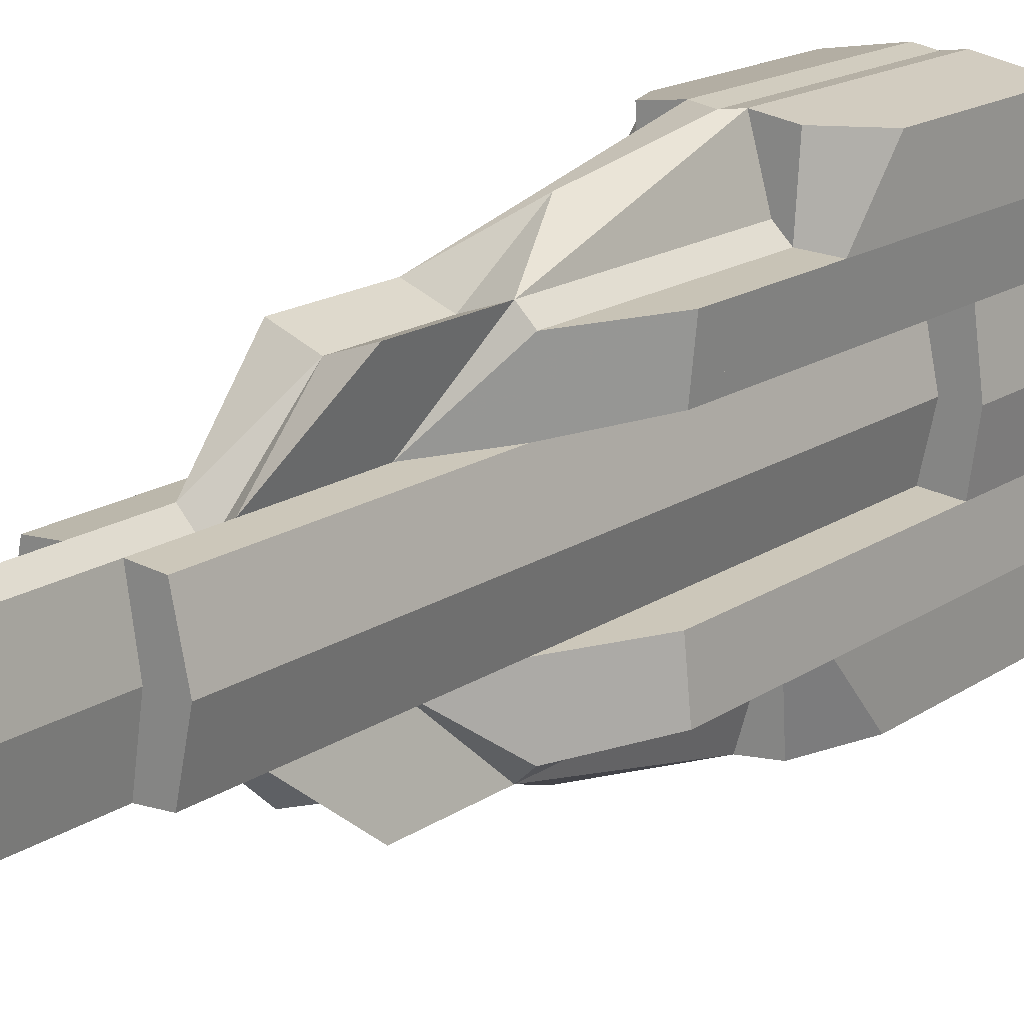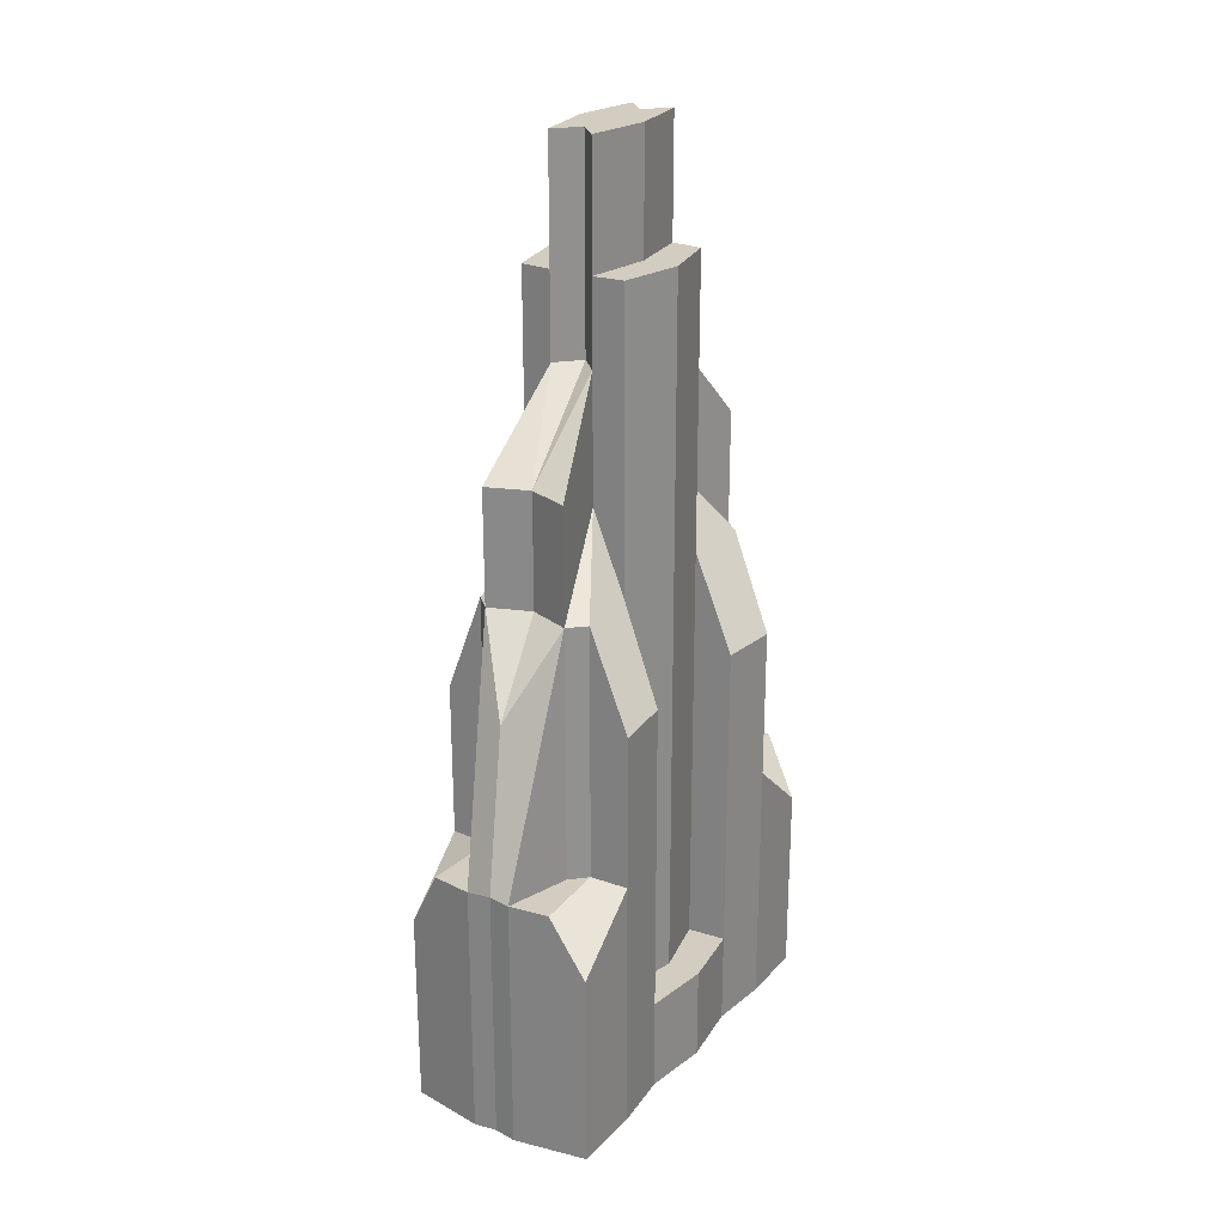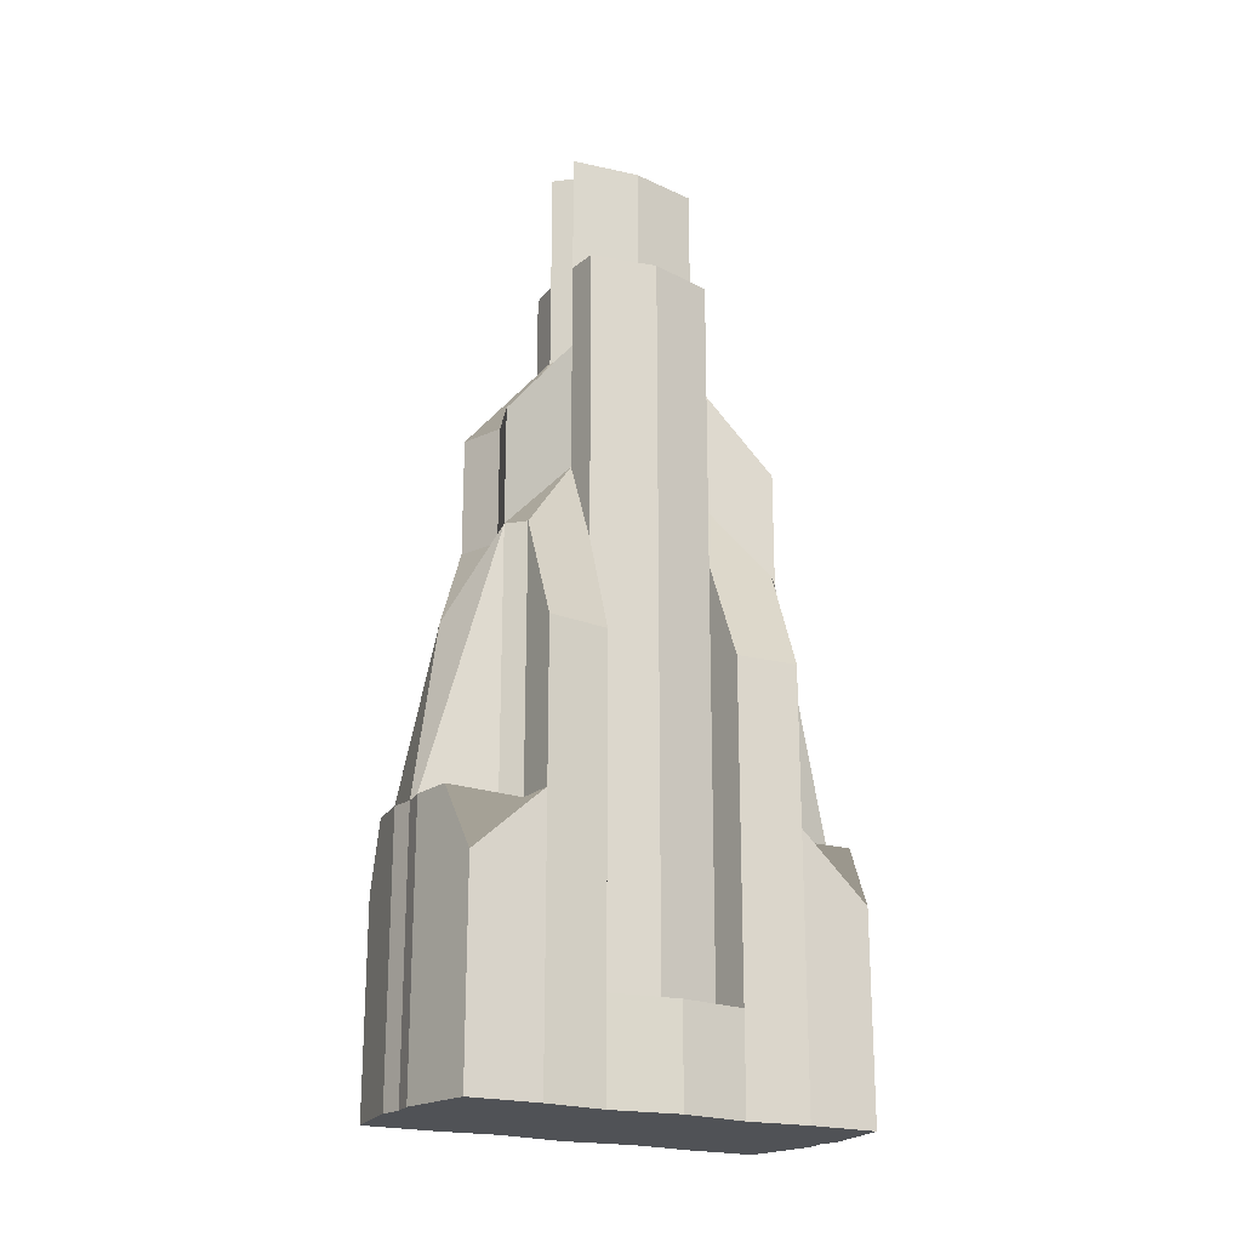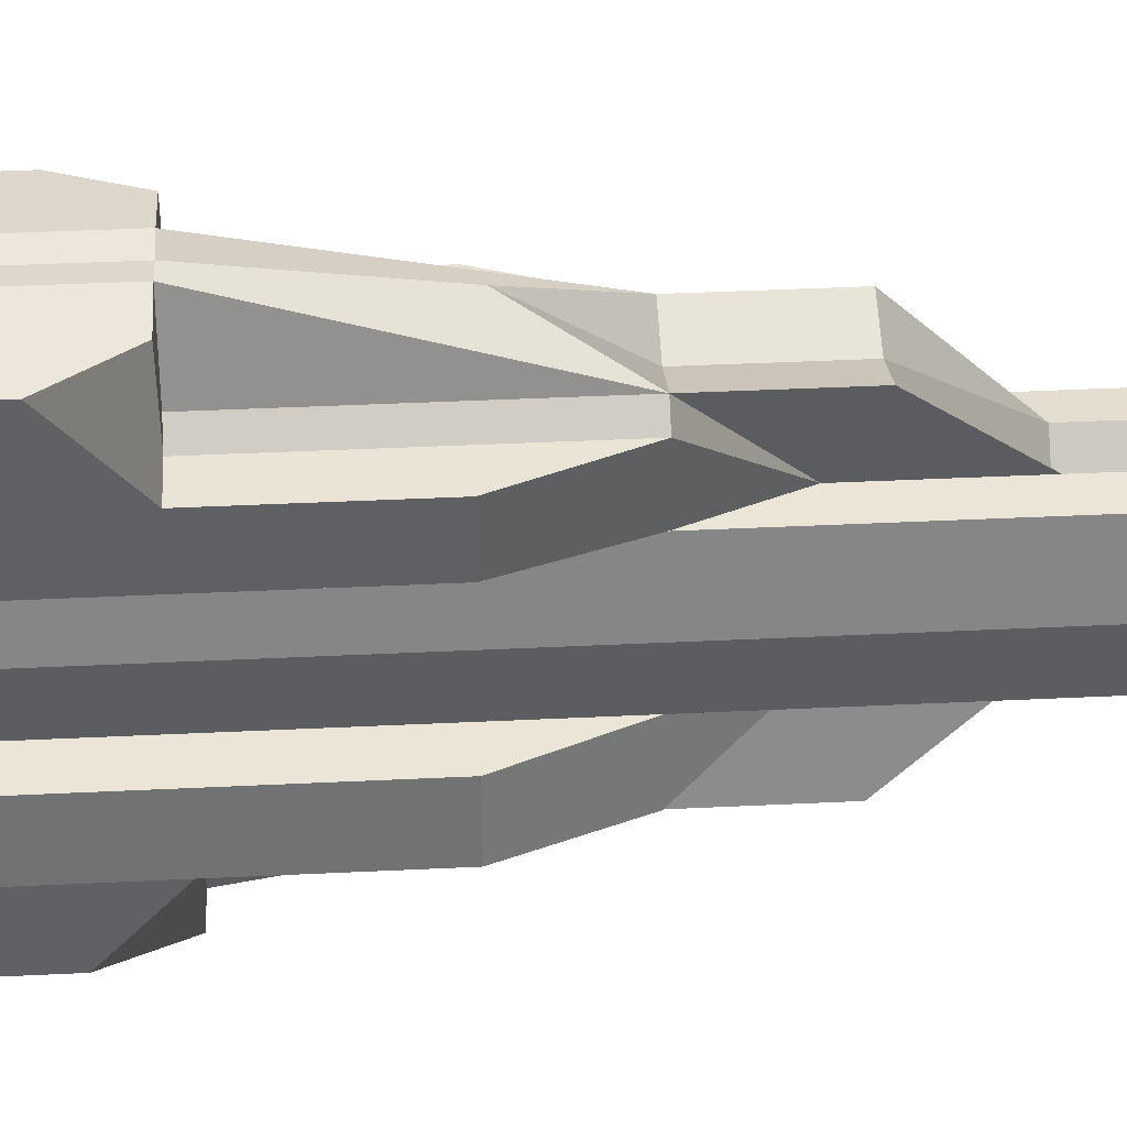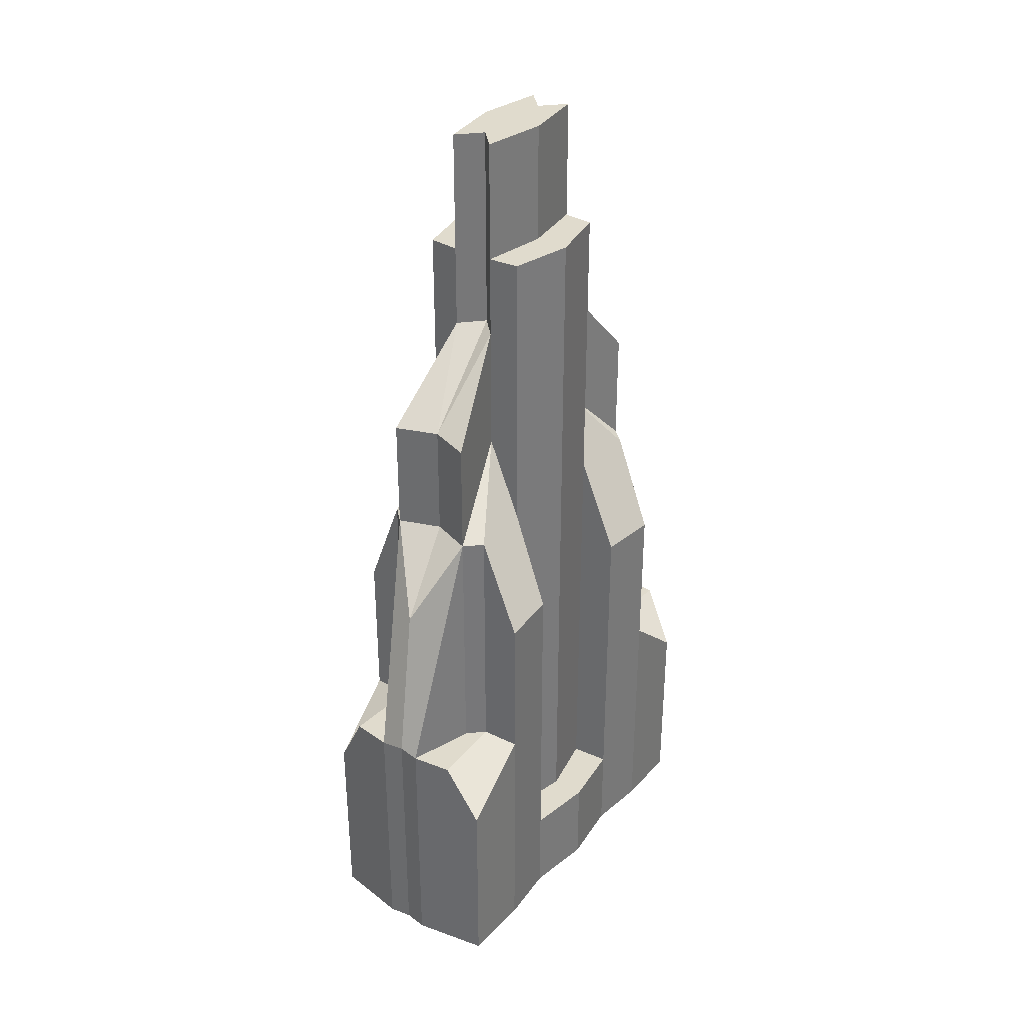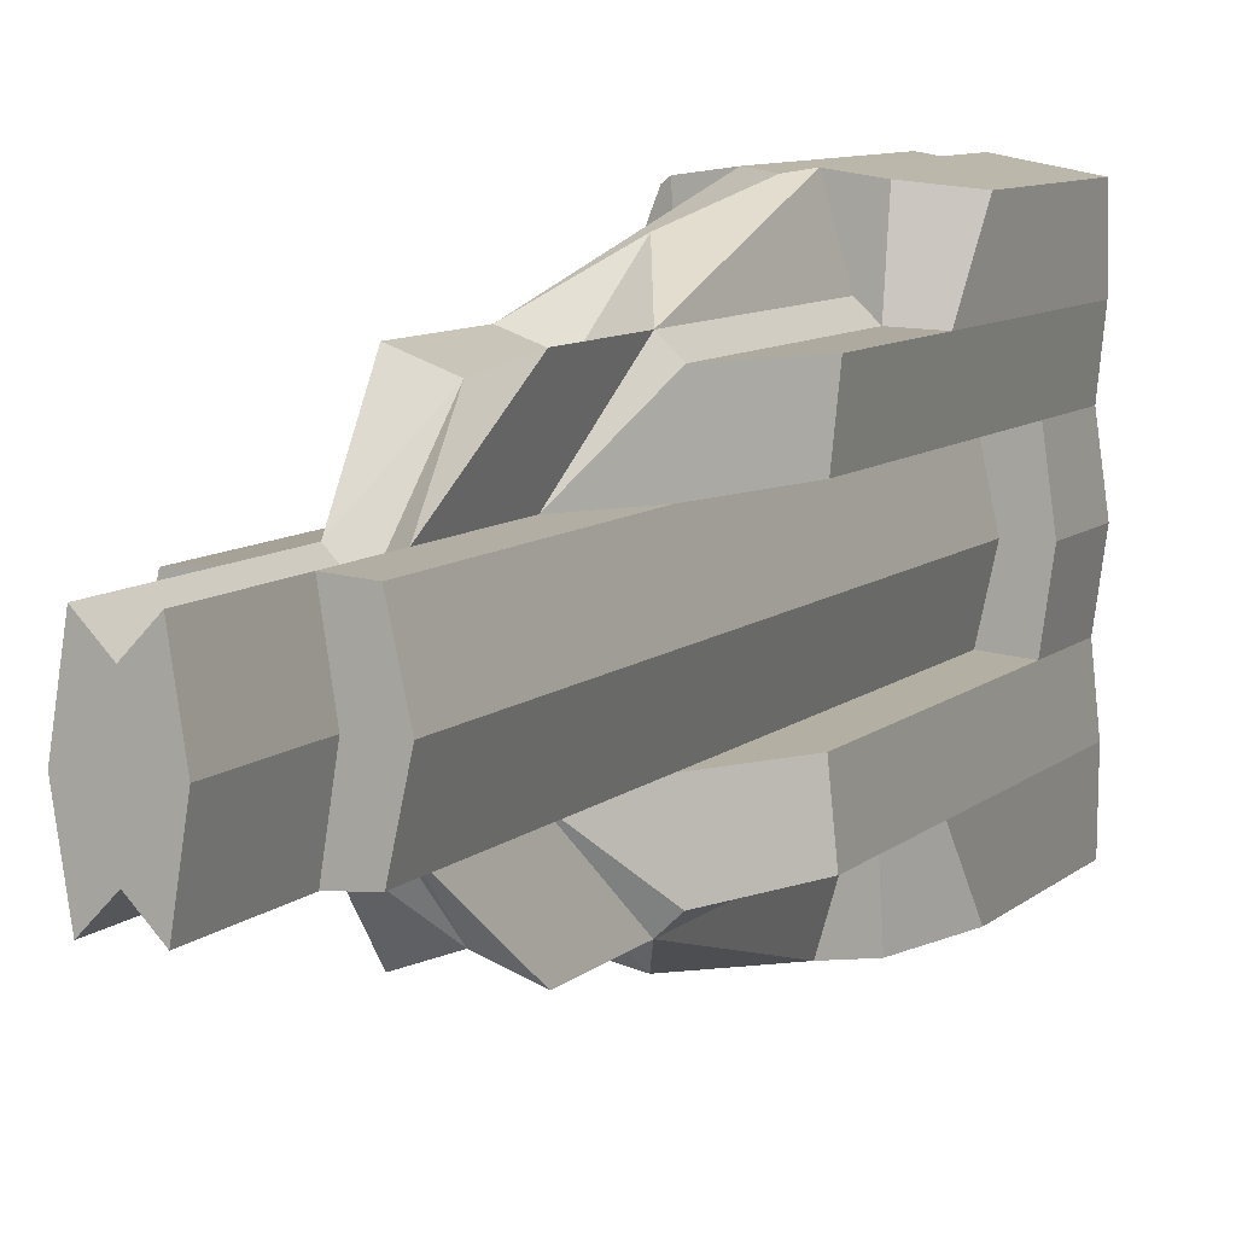
<metadata>
{"format":"obj","ext":"obj","renderer":"f3d","projection":"perspective","resolution":1024,"background":"white","views":[{"elev":17.9,"azim":-141.6,"up":"+Z"},{"elev":24.3,"azim":-147.9,"up":"+Y"},{"elev":-20.7,"azim":59.2,"up":"+Y"},{"elev":40.6,"azim":86.6,"up":"+Z"},{"elev":33.3,"azim":35.9,"up":"+Y"},{"elev":8.4,"azim":-155.3,"up":"+Z"}]}
</metadata>
<code>
v  0 81.96 -20.84
v  6.703 81.96 -23.28
v  0 67.75 -29.72
v  -14.5 15.1 10.81
v  -14.5 66.02 10.81
v  -8.377 81.96 10.26
v  -8.377 15.1 10.26
v  3.582 -0 33.9
v  3.582 41.4 33.9
v  0 41.4 33.33
v  0 -0 33.33
v  -3.445 115.3 -10.67
v  -3.445 128.6 -10.67
v  -3.445 147.7 -10.67
v  0 147.7 -7.062
v  0 115.3 -7.062
v  -16.01 15.1 0
v  -10.63 15.1 0
v  -8.377 15.1 -10.26
v  -14.5 15.1 -10.81
v  14.5 0 -10.81
v  15.5 0 -20.61
v  15.5 41.4 -20.61
v  15.5 66.02 -20.61
v  14.5 66.02 -10.81
v  14.5 15.1 -10.81
v  -15.5 -0 20.61
v  -15.36 -0 31.82
v  -15.36 31.48 31.82
v  -15.5 41.4 20.61
v  16.01 0 -0
v  16.01 15.1 0
v  9.3 41.4 -20.83
v  15.36 31.48 -31.82
v  9.979 41.4 -33.02
v  6.703 41.4 -23.28
v  3.582 41.4 -33.9
v  14.5 -0 10.81
v  14.5 15.1 10.81
v  14.5 66.02 10.81
v  15.5 66.02 20.61
v  15.5 41.4 20.61
v  15.5 -0 20.61
v  0 41.4 -33.33
v  9.3 81.96 -20.83
v  3.445 95.07 -10.67
v  6.703 100.2 -23.28
v  3.445 115.3 -10.67
v  0 100.2 -20.84
v  8.377 15.1 -10.26
v  8.377 81.96 -10.26
v  8.377 128.6 -10.26
v  10.63 128.6 0
v  10.63 15.1 0
v  -3.445 95.07 -10.67
v  -9.3 81.96 -20.83
v  -15.5 66.02 -20.61
v  -14.5 66.02 -10.81
v  -8.377 81.96 -10.26
v  -8.377 128.6 -10.26
v  5.124 128.6 0
v  3.445 128.6 -10.67
v  3.445 147.7 -10.67
v  5.124 147.7 0
v  -14.5 -0 10.81
v  -16.01 0 -0
v  -14.5 0 -10.81
v  -15.5 0 -20.61
v  -15.36 0 -31.82
v  -3.582 0 -33.9
v  0 0 -33.33
v  3.582 0 -33.9
v  15.36 0 -31.82
v  15.36 -0 31.82
v  -3.582 -0 33.9
v  -6.703 81.96 -23.28
v  -3.582 41.4 33.9
v  8.377 15.1 10.26
v  -9.3 41.4 -20.83
v  -9.979 41.4 -33.02
v  -15.36 31.48 -31.82
v  -15.5 41.4 -20.61
v  -6.703 41.4 -23.28
v  -3.582 41.4 -33.9
v  -15.5 66.02 20.61
v  -6.703 100.2 -23.28
v  -10.63 128.6 0
v  3.445 95.07 10.67
v  9.3 81.96 20.83
v  8.377 81.96 10.26
v  3.445 128.6 10.67
v  8.377 128.6 10.26
v  -5.124 128.6 0
v  -5.124 147.7 0
v  0 81.96 20.84
v  0 67.75 29.72
v  6.703 81.96 23.28
v  3.445 115.3 10.67
v  3.445 147.7 10.67
v  0 147.7 7.062
v  0 115.3 7.062
v  -3.445 115.3 10.67
v  -3.445 147.7 10.67
v  -3.445 128.6 10.67
v  9.3 41.4 20.83
v  9.979 41.4 33.02
v  15.36 31.48 31.82
v  6.703 41.4 23.28
v  6.703 100.2 23.28
v  0 100.2 20.84
v  -3.445 95.07 10.67
v  -9.3 81.96 20.83
v  -8.377 128.6 10.26
v  -6.703 81.96 23.28
v  -9.3 41.4 20.83
v  -9.979 41.4 33.02
v  -6.703 41.4 23.28
v  -6.703 100.2 23.28
o b6
g b6
f 1 2 3
f 4 5 6
f 6 7 4
f 8 9 10
f 10 11 8
f 12 13 14
f 12 14 15
f 12 15 16
f 17 4 7
f 17 7 18
f 17 18 19
f 17 19 20
f 21 22 23
f 21 23 24
f 21 24 25
f 21 25 26
f 27 28 29
f 29 30 27
f 31 21 26
f 26 32 31
f 33 23 34
f 34 35 33
f 36 33 35
f 35 37 36
f 38 39 40
f 38 40 41
f 38 41 42
f 38 42 43
f 36 37 2
f 37 44 3
f 3 2 37
f 33 36 2
f 2 45 33
f 46 2 47
f 47 48 46
f 2 1 49
f 49 47 2
f 50 51 52
f 50 52 53
f 50 53 54
f 46 45 2
f 55 56 57
f 55 57 58
f 55 58 59
f 23 33 45
f 45 24 23
f 59 60 13
f 59 13 12
f 59 12 55
f 48 49 16
f 61 62 63
f 63 64 61
f 48 47 49
f 28 27 65
f 65 66 67
f 67 68 69
f 69 70 71
f 67 69 71
f 71 72 73
f 73 22 21
f 71 73 21
f 67 71 21
f 21 31 38
f 38 43 74
f 74 8 11
f 38 74 11
f 21 38 11
f 67 21 11
f 65 67 11
f 28 65 11
f 75 28 11
f 51 46 48
f 51 48 62
f 51 62 52
f 1 3 76
f 73 72 37
f 73 37 35
f 73 35 34
f 75 11 10
f 10 77 75
f 54 78 39
f 54 39 32
f 54 32 26
f 54 26 50
f 22 73 34
f 34 23 22
f 66 17 20
f 20 67 66
f 79 80 81
f 81 82 79
f 83 84 80
f 80 79 83
f 65 27 30
f 65 30 85
f 65 85 5
f 65 5 4
f 83 76 84
f 84 76 3
f 3 44 84
f 79 56 76
f 76 83 79
f 55 12 86
f 86 76 55
f 76 86 49
f 49 1 76
f 18 87 60
f 18 60 59
f 18 59 19
f 55 76 56
f 88 89 41
f 88 41 40
f 88 40 90
f 82 57 56
f 56 79 82
f 61 91 92
f 61 92 53
f 61 53 52
f 61 52 62
f 12 16 49
f 68 82 81
f 81 69 68
f 93 94 14
f 14 13 93
f 12 49 86
f 46 51 25
f 46 25 24
f 46 24 45
f 95 96 97
f 98 91 99
f 98 99 100
f 98 100 101
f 69 81 80
f 69 80 84
f 69 84 70
f 102 101 100
f 102 100 103
f 102 103 104
f 19 59 58
f 58 20 19
f 31 32 39
f 39 38 31
f 105 106 107
f 107 42 105
f 108 9 106
f 106 105 108
f 67 20 58
f 67 58 57
f 67 57 82
f 67 82 68
f 108 97 9
f 9 97 96
f 96 10 9
f 105 89 97
f 97 108 105
f 88 98 109
f 109 97 88
f 97 109 110
f 110 95 97
f 54 53 92
f 54 92 90
f 54 90 78
f 88 97 89
f 111 6 5
f 111 5 85
f 111 85 112
f 42 41 89
f 89 105 42
f 87 113 104
f 87 104 93
f 87 93 13
f 87 13 60
f 98 101 110
f 61 64 99
f 99 91 61
f 98 110 109
f 95 114 96
f 78 90 40
f 40 39 78
f 48 16 15
f 48 15 63
f 48 63 62
f 26 25 51
f 51 50 26
f 72 71 44
f 44 37 72
f 90 92 91
f 90 91 98
f 90 98 88
f 43 42 107
f 107 74 43
f 66 65 4
f 4 17 66
f 115 30 29
f 29 116 115
f 117 115 116
f 116 77 117
f 70 84 44
f 44 71 70
f 117 77 114
f 77 10 96
f 96 114 77
f 115 117 114
f 114 112 115
f 111 114 118
f 118 102 111
f 114 95 110
f 110 118 114
f 7 6 113
f 7 113 87
f 7 87 18
f 111 112 114
f 74 107 106
f 74 106 9
f 74 9 8
f 30 115 112
f 112 85 30
f 102 110 101
f 94 103 100
f 100 99 64
f 64 63 15
f 100 64 15
f 94 100 15
f 94 15 14
f 28 75 77
f 28 77 116
f 28 116 29
f 93 104 103
f 103 94 93
f 102 118 110
f 6 111 102
f 6 102 104
f 6 104 113

</code>
